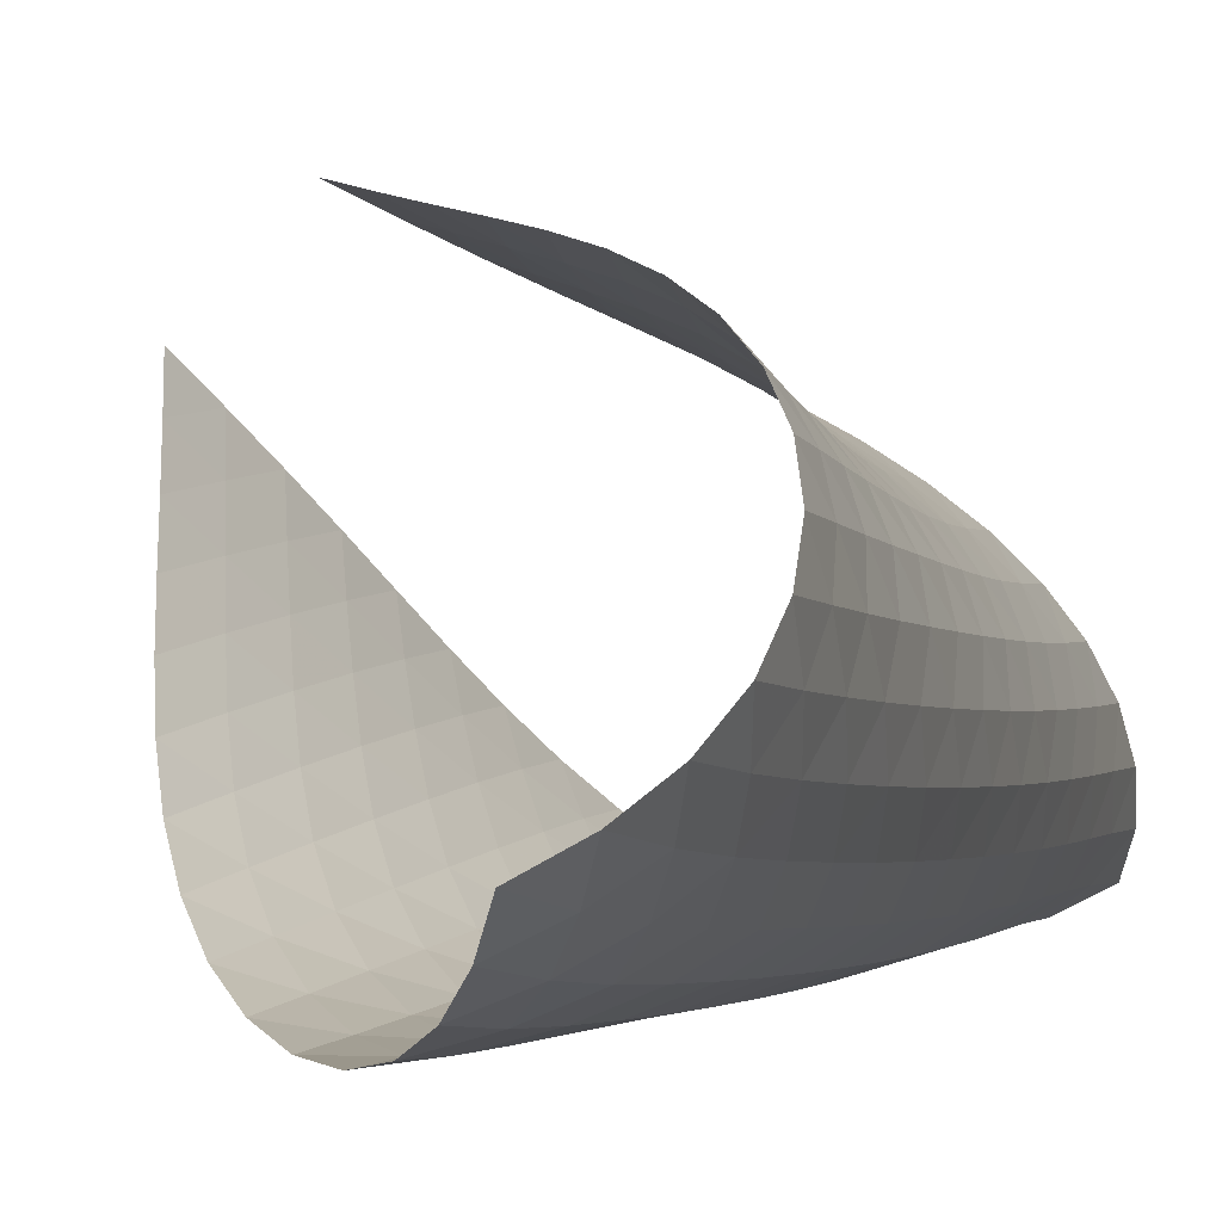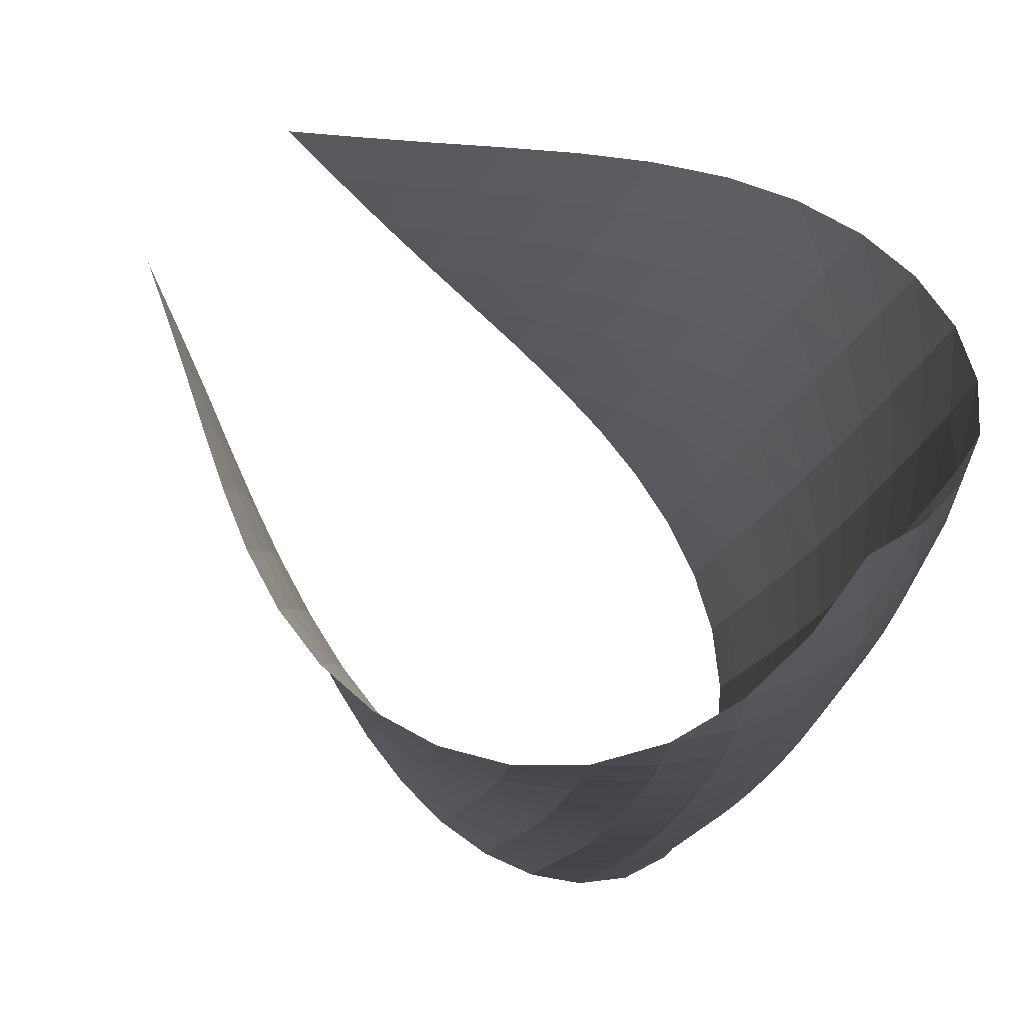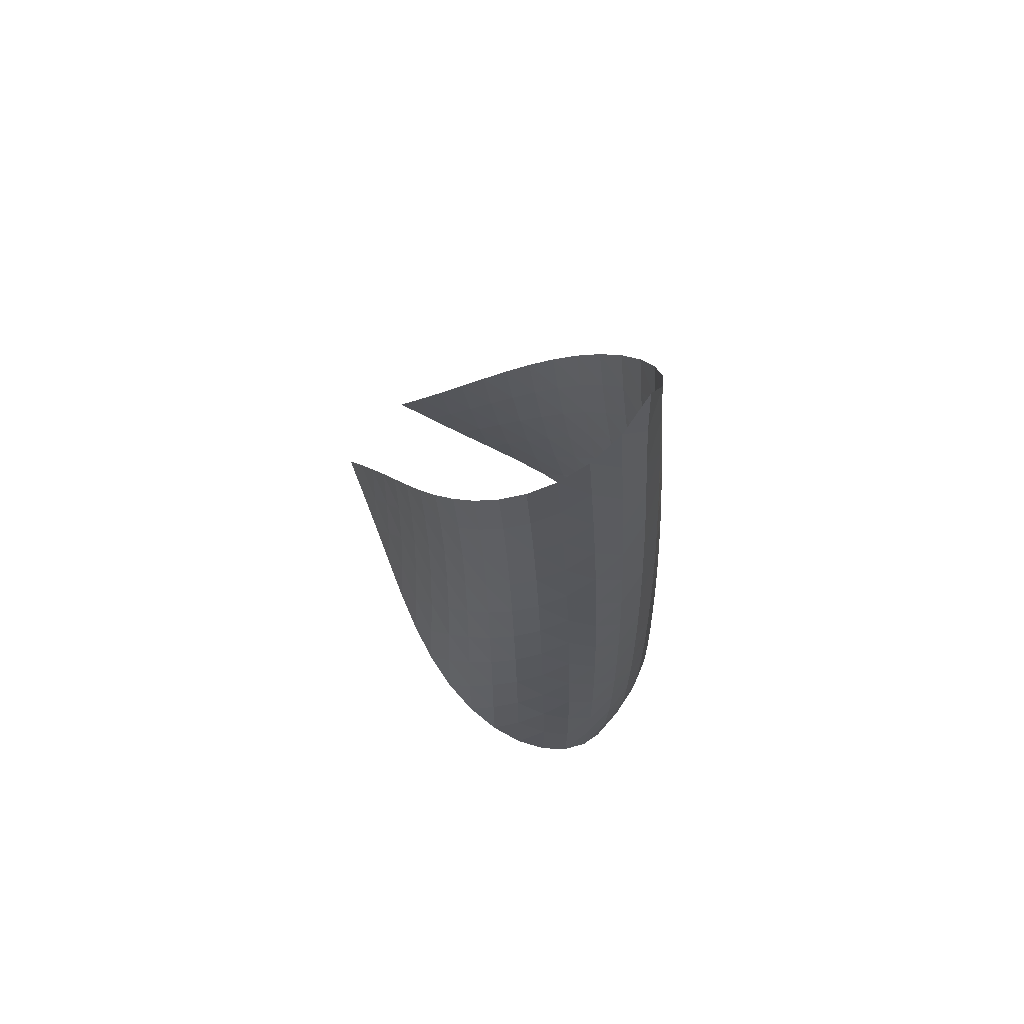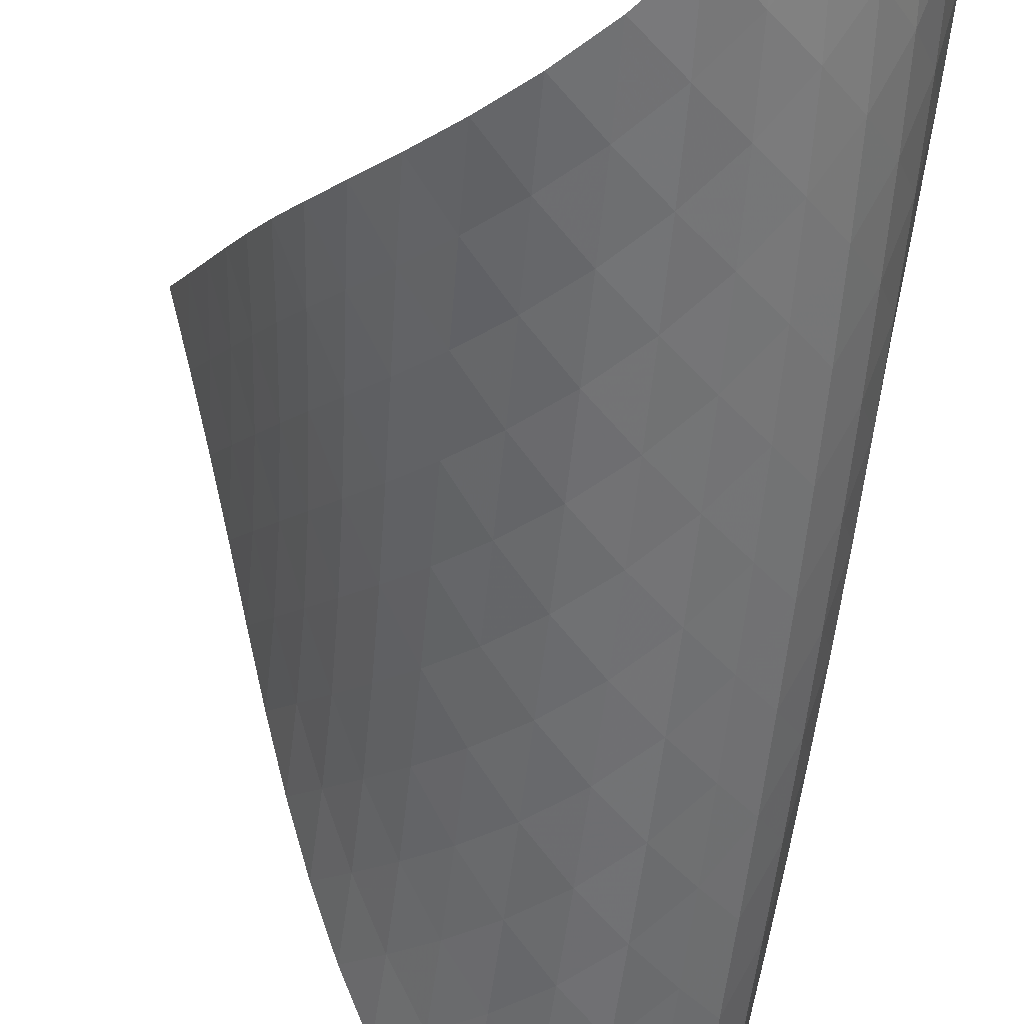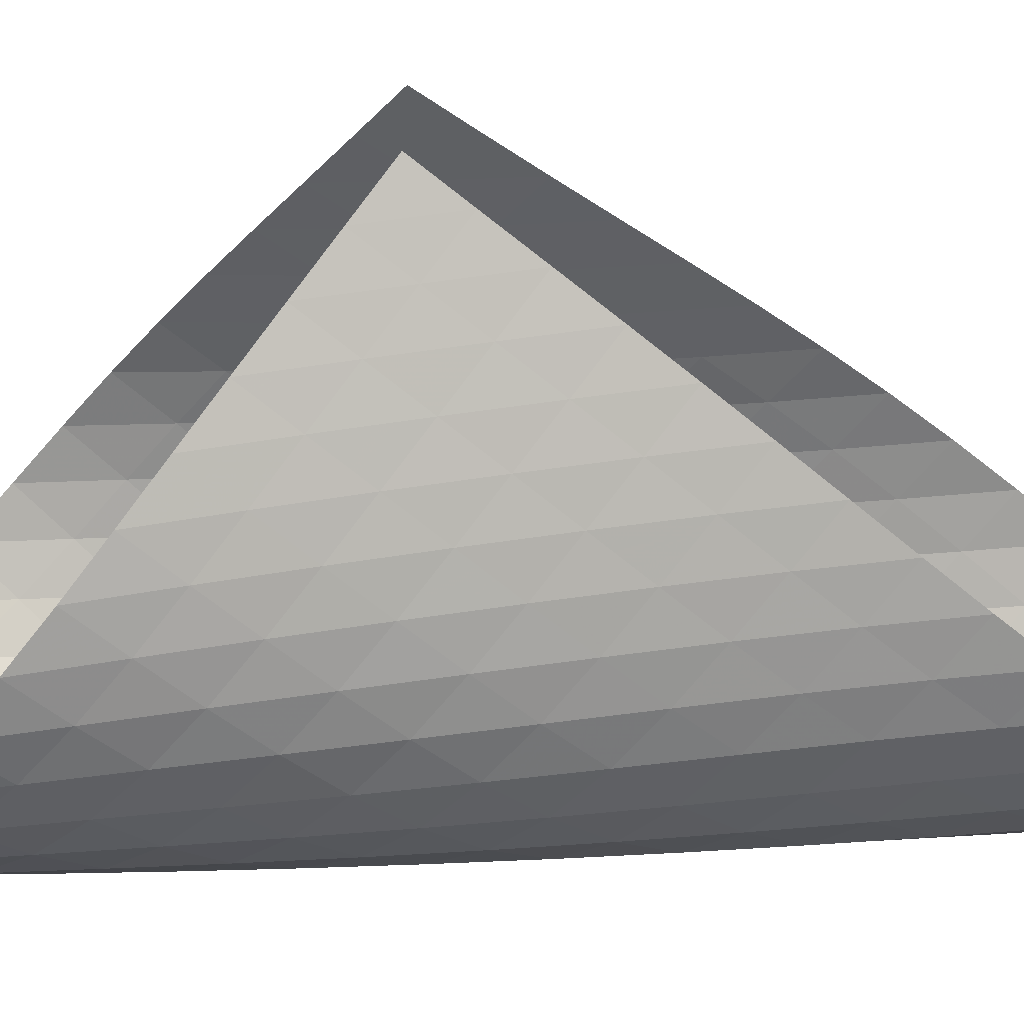
<metadata>
{"format":"obj","ext":"obj","renderer":"f3d","projection":"perspective","resolution":1024,"background":"white","views":[{"elev":-3.4,"azim":17.9,"up":"+Z"},{"elev":-11.9,"azim":-2.2,"up":"+Z"},{"elev":66.4,"azim":82.8,"up":"+Y"},{"elev":-58.4,"azim":-4.7,"up":"+Z"},{"elev":69.3,"azim":90.2,"up":"+Z"}]}
</metadata>
<code>
v -6.505 -0.0485 6.505
v -10.86 -10.5 12.19
v -12.19 -10.5 10.86
v -6.369 -18.93 6.369
v -11.92 -9.815 10.4
v -11.67 -9.125 9.941
v -11.42 -8.434 9.471
v -11.18 -7.743 8.995
v -10.93 -7.054 8.517
v -10.67 -6.367 8.044
v -10.37 -5.683 7.584
v -10.04 -5.002 7.15
v -9.651 -4.321 6.755
v -9.209 -3.639 6.419
v -8.711 -2.956 6.164
v -8.166 -2.268 6.017
v -7.589 -1.571 6.007
v -7.016 -0.8501 6.162
v -6.162 -0.8501 7.016
v -6.007 -1.571 7.589
v -6.017 -2.268 8.166
v -6.164 -2.956 8.711
v -6.419 -3.639 9.209
v -6.755 -4.321 9.651
v -7.15 -5.002 10.04
v -7.584 -5.683 10.37
v -8.044 -6.367 10.67
v -8.517 -7.054 10.93
v -8.995 -7.743 11.18
v -9.471 -8.434 11.42
v -9.941 -9.125 11.67
v -10.4 -9.815 11.92
v -10.2 -11.02 11.98
v -9.537 -11.54 11.78
v -8.868 -12.06 11.58
v -8.199 -12.58 11.38
v -7.542 -13.1 11.14
v -6.915 -13.63 10.85
v -6.343 -14.17 10.48
v -5.853 -14.72 10.03
v -5.474 -15.29 9.507
v -5.231 -15.88 8.924
v -5.146 -16.48 8.316
v -5.232 -17.09 7.724
v -5.485 -17.71 7.188
v -5.877 -18.33 6.737
v -6.737 -18.33 5.877
v -7.188 -17.71 5.485
v -7.724 -17.09 5.232
v -8.316 -16.48 5.146
v -8.924 -15.88 5.231
v -9.507 -15.29 5.474
v -10.03 -14.72 5.853
v -10.48 -14.17 6.343
v -10.85 -13.63 6.915
v -11.14 -13.1 7.542
v -11.38 -12.58 8.199
v -11.58 -12.06 8.868
v -11.78 -11.54 9.537
v -11.98 -11.02 10.2
v -6.47 -1.481 6.47
v -6.954 -2.156 6.112
v -7.514 -2.835 5.944
v -8.086 -3.514 5.945
v -8.632 -4.193 6.084
v -9.133 -4.87 6.331
v -9.58 -5.548 6.657
v -9.974 -6.226 7.041
v -10.32 -6.907 7.463
v -10.63 -7.589 7.909
v -10.91 -8.274 8.368
v -11.17 -8.961 8.83
v -11.44 -9.649 9.29
v -11.71 -10.34 9.746
v -6.112 -2.156 6.954
v -6.41 -2.782 6.41
v -6.883 -3.431 6.039
v -7.441 -4.092 5.86
v -8.016 -4.758 5.851
v -8.568 -5.428 5.981
v -9.076 -6.099 6.217
v -9.532 -6.772 6.533
v -9.936 -7.448 6.906
v -10.29 -8.126 7.317
v -10.61 -8.806 7.751
v -10.91 -9.49 8.195
v -11.2 -10.17 8.642
v -11.49 -10.86 9.088
v -5.944 -2.835 7.514
v -6.039 -3.431 6.883
v -6.345 -4.052 6.345
v -6.817 -4.692 5.97
v -7.375 -5.342 5.778
v -7.955 -6 5.754
v -8.516 -6.661 5.867
v -9.035 -7.326 6.089
v -9.505 -7.994 6.391
v -9.924 -8.665 6.75
v -10.3 -9.34 7.148
v -10.64 -10.02 7.568
v -10.96 -10.7 7.997
v -11.28 -11.38 8.43
v -5.945 -3.514 8.086
v -5.86 -4.092 7.441
v -5.97 -4.692 6.817
v -6.287 -5.312 6.287
v -6.759 -5.946 5.909
v -7.317 -6.589 5.704
v -7.901 -7.239 5.661
v -8.471 -7.893 5.754
v -9.005 -8.551 5.955
v -9.492 -9.214 6.239
v -9.931 -9.88 6.581
v -10.33 -10.55 6.962
v -10.7 -11.22 7.364
v -11.05 -11.9 7.777
v -6.084 -4.193 8.632
v -5.851 -4.758 8.016
v -5.778 -5.342 7.375
v -5.909 -5.946 6.759
v -6.236 -6.566 6.236
v -6.709 -7.196 5.857
v -7.266 -7.834 5.64
v -7.853 -8.477 5.576
v -8.432 -9.124 5.645
v -8.981 -9.776 5.823
v -9.488 -10.43 6.084
v -9.951 -11.09 6.404
v -10.38 -11.76 6.763
v -10.77 -12.43 7.144
v -6.331 -4.87 9.133
v -5.981 -5.428 8.568
v -5.754 -6 7.955
v -5.704 -6.589 7.317
v -5.857 -7.196 6.709
v -6.194 -7.815 6.194
v -6.667 -8.443 5.813
v -7.222 -9.076 5.584
v -7.811 -9.713 5.5
v -8.399 -10.35 5.545
v -8.962 -11 5.697
v -9.489 -11.65 5.93
v -9.978 -12.3 6.223
v -10.43 -12.96 6.554
v -6.657 -5.548 9.58
v -6.217 -6.099 9.076
v -5.867 -6.661 8.516
v -5.661 -7.239 7.901
v -5.64 -7.834 7.266
v -5.813 -8.443 6.667
v -6.159 -9.062 6.159
v -6.633 -9.687 5.777
v -7.186 -10.32 5.537
v -7.776 -10.95 5.434
v -8.37 -11.58 5.455
v -8.947 -12.22 5.577
v -9.494 -12.86 5.778
v -10.01 -13.51 6.037
v -7.041 -6.226 9.974
v -6.533 -6.772 9.532
v -6.089 -7.326 9.035
v -5.754 -7.893 8.471
v -5.576 -8.477 7.853
v -5.584 -9.076 7.222
v -5.777 -9.687 6.633
v -6.131 -10.31 6.131
v -6.605 -10.93 5.749
v -7.157 -11.55 5.499
v -7.748 -12.18 5.377
v -8.347 -12.81 5.371
v -8.936 -13.44 5.459
v -9.502 -14.08 5.623
v -7.463 -6.907 10.32
v -6.906 -7.448 9.936
v -6.391 -7.994 9.505
v -5.955 -8.551 9.005
v -5.645 -9.124 8.432
v -5.5 -9.713 7.811
v -5.537 -10.32 7.186
v -5.749 -10.93 6.605
v -6.11 -11.55 6.11
v -6.585 -12.17 5.728
v -7.136 -12.79 5.468
v -7.726 -13.41 5.327
v -8.33 -14.04 5.289
v -8.929 -14.66 5.34
v -7.909 -7.589 10.63
v -7.317 -8.126 10.29
v -6.75 -8.665 9.924
v -6.239 -9.214 9.492
v -5.823 -9.776 8.981
v -5.545 -10.35 8.399
v -5.434 -10.95 7.776
v -5.499 -11.55 7.157
v -5.728 -12.17 6.585
v -6.097 -12.79 6.097
v -6.574 -13.41 5.715
v -7.123 -14.02 5.445
v -7.712 -14.64 5.28
v -8.318 -15.26 5.209
v -8.368 -8.274 10.91
v -7.751 -8.806 10.61
v -7.148 -9.34 10.3
v -6.581 -9.88 9.931
v -6.084 -10.43 9.488
v -5.697 -11 8.962
v -5.455 -11.58 8.37
v -5.377 -12.18 7.748
v -5.468 -12.79 7.136
v -5.715 -13.41 6.574
v -6.094 -14.03 6.094
v -6.573 -14.64 5.712
v -7.12 -15.26 5.43
v -7.707 -15.87 5.24
v -8.83 -8.961 11.17
v -8.195 -9.49 10.91
v -7.568 -10.02 10.64
v -6.962 -10.55 10.33
v -6.404 -11.09 9.951
v -5.93 -11.65 9.489
v -5.577 -12.22 8.947
v -5.371 -12.81 8.347
v -5.327 -13.41 7.726
v -5.445 -14.02 7.123
v -5.712 -14.64 6.573
v -6.104 -15.26 6.104
v -6.588 -15.88 5.725
v -7.134 -16.49 5.434
v -9.29 -9.649 11.44
v -8.642 -10.17 11.2
v -7.997 -10.7 10.96
v -7.364 -11.22 10.7
v -6.763 -11.76 10.38
v -6.223 -12.3 9.978
v -5.778 -12.86 9.494
v -5.459 -13.44 8.936
v -5.289 -14.04 8.33
v -5.28 -14.64 7.712
v -5.43 -15.26 7.12
v -5.725 -15.88 6.588
v -6.136 -16.5 6.136
v -6.633 -17.11 5.77
v -9.746 -10.34 11.71
v -9.088 -10.86 11.49
v -8.43 -11.38 11.28
v -7.777 -11.9 11.05
v -7.144 -12.43 10.77
v -6.554 -12.96 10.43
v -6.037 -13.51 10.01
v -5.623 -14.08 9.502
v -5.34 -14.66 8.929
v -5.209 -15.26 8.318
v -5.24 -15.87 7.707
v -5.434 -16.49 7.134
v -5.77 -17.11 6.633
v -6.217 -17.72 6.217
f 256 46 4
f 256 4 47
f 5 74 60
f 5 60 3
f 74 88 59
f 74 59 60
f 88 102 58
f 88 58 59
f 102 116 57
f 102 57 58
f 116 130 56
f 116 56 57
f 130 144 55
f 130 55 56
f 144 158 54
f 144 54 55
f 158 172 53
f 158 53 54
f 172 186 52
f 172 52 53
f 186 200 51
f 186 51 52
f 200 214 50
f 200 50 51
f 214 228 49
f 214 49 50
f 228 242 48
f 228 48 49
f 242 256 47
f 242 47 48
f 1 19 61
f 1 61 18
f 18 61 62
f 18 62 17
f 17 62 63
f 17 63 16
f 16 63 64
f 16 64 15
f 15 64 65
f 15 65 14
f 14 65 66
f 14 66 13
f 13 66 67
f 13 67 12
f 12 67 68
f 12 68 11
f 11 68 69
f 11 69 10
f 10 69 70
f 10 70 9
f 9 70 71
f 9 71 8
f 8 71 72
f 8 72 7
f 7 72 73
f 7 73 6
f 6 73 74
f 6 74 5
f 19 20 75
f 19 75 61
f 61 75 76
f 61 76 62
f 62 76 77
f 62 77 63
f 63 77 78
f 63 78 64
f 64 78 79
f 64 79 65
f 65 79 80
f 65 80 66
f 66 80 81
f 66 81 67
f 67 81 82
f 67 82 68
f 68 82 83
f 68 83 69
f 69 83 84
f 69 84 70
f 70 84 85
f 70 85 71
f 71 85 86
f 71 86 72
f 72 86 87
f 72 87 73
f 73 87 88
f 73 88 74
f 20 21 89
f 20 89 75
f 75 89 90
f 75 90 76
f 76 90 91
f 76 91 77
f 77 91 92
f 77 92 78
f 78 92 93
f 78 93 79
f 79 93 94
f 79 94 80
f 80 94 95
f 80 95 81
f 81 95 96
f 81 96 82
f 82 96 97
f 82 97 83
f 83 97 98
f 83 98 84
f 84 98 99
f 84 99 85
f 85 99 100
f 85 100 86
f 86 100 101
f 86 101 87
f 87 101 102
f 87 102 88
f 21 22 103
f 21 103 89
f 89 103 104
f 89 104 90
f 90 104 105
f 90 105 91
f 91 105 106
f 91 106 92
f 92 106 107
f 92 107 93
f 93 107 108
f 93 108 94
f 94 108 109
f 94 109 95
f 95 109 110
f 95 110 96
f 96 110 111
f 96 111 97
f 97 111 112
f 97 112 98
f 98 112 113
f 98 113 99
f 99 113 114
f 99 114 100
f 100 114 115
f 100 115 101
f 101 115 116
f 101 116 102
f 22 23 117
f 22 117 103
f 103 117 118
f 103 118 104
f 104 118 119
f 104 119 105
f 105 119 120
f 105 120 106
f 106 120 121
f 106 121 107
f 107 121 122
f 107 122 108
f 108 122 123
f 108 123 109
f 109 123 124
f 109 124 110
f 110 124 125
f 110 125 111
f 111 125 126
f 111 126 112
f 112 126 127
f 112 127 113
f 113 127 128
f 113 128 114
f 114 128 129
f 114 129 115
f 115 129 130
f 115 130 116
f 23 24 131
f 23 131 117
f 117 131 132
f 117 132 118
f 118 132 133
f 118 133 119
f 119 133 134
f 119 134 120
f 120 134 135
f 120 135 121
f 121 135 136
f 121 136 122
f 122 136 137
f 122 137 123
f 123 137 138
f 123 138 124
f 124 138 139
f 124 139 125
f 125 139 140
f 125 140 126
f 126 140 141
f 126 141 127
f 127 141 142
f 127 142 128
f 128 142 143
f 128 143 129
f 129 143 144
f 129 144 130
f 24 25 145
f 24 145 131
f 131 145 146
f 131 146 132
f 132 146 147
f 132 147 133
f 133 147 148
f 133 148 134
f 134 148 149
f 134 149 135
f 135 149 150
f 135 150 136
f 136 150 151
f 136 151 137
f 137 151 152
f 137 152 138
f 138 152 153
f 138 153 139
f 139 153 154
f 139 154 140
f 140 154 155
f 140 155 141
f 141 155 156
f 141 156 142
f 142 156 157
f 142 157 143
f 143 157 158
f 143 158 144
f 25 26 159
f 25 159 145
f 145 159 160
f 145 160 146
f 146 160 161
f 146 161 147
f 147 161 162
f 147 162 148
f 148 162 163
f 148 163 149
f 149 163 164
f 149 164 150
f 150 164 165
f 150 165 151
f 151 165 166
f 151 166 152
f 152 166 167
f 152 167 153
f 153 167 168
f 153 168 154
f 154 168 169
f 154 169 155
f 155 169 170
f 155 170 156
f 156 170 171
f 156 171 157
f 157 171 172
f 157 172 158
f 26 27 173
f 26 173 159
f 159 173 174
f 159 174 160
f 160 174 175
f 160 175 161
f 161 175 176
f 161 176 162
f 162 176 177
f 162 177 163
f 163 177 178
f 163 178 164
f 164 178 179
f 164 179 165
f 165 179 180
f 165 180 166
f 166 180 181
f 166 181 167
f 167 181 182
f 167 182 168
f 168 182 183
f 168 183 169
f 169 183 184
f 169 184 170
f 170 184 185
f 170 185 171
f 171 185 186
f 171 186 172
f 27 28 187
f 27 187 173
f 173 187 188
f 173 188 174
f 174 188 189
f 174 189 175
f 175 189 190
f 175 190 176
f 176 190 191
f 176 191 177
f 177 191 192
f 177 192 178
f 178 192 193
f 178 193 179
f 179 193 194
f 179 194 180
f 180 194 195
f 180 195 181
f 181 195 196
f 181 196 182
f 182 196 197
f 182 197 183
f 183 197 198
f 183 198 184
f 184 198 199
f 184 199 185
f 185 199 200
f 185 200 186
f 28 29 201
f 28 201 187
f 187 201 202
f 187 202 188
f 188 202 203
f 188 203 189
f 189 203 204
f 189 204 190
f 190 204 205
f 190 205 191
f 191 205 206
f 191 206 192
f 192 206 207
f 192 207 193
f 193 207 208
f 193 208 194
f 194 208 209
f 194 209 195
f 195 209 210
f 195 210 196
f 196 210 211
f 196 211 197
f 197 211 212
f 197 212 198
f 198 212 213
f 198 213 199
f 199 213 214
f 199 214 200
f 29 30 215
f 29 215 201
f 201 215 216
f 201 216 202
f 202 216 217
f 202 217 203
f 203 217 218
f 203 218 204
f 204 218 219
f 204 219 205
f 205 219 220
f 205 220 206
f 206 220 221
f 206 221 207
f 207 221 222
f 207 222 208
f 208 222 223
f 208 223 209
f 209 223 224
f 209 224 210
f 210 224 225
f 210 225 211
f 211 225 226
f 211 226 212
f 212 226 227
f 212 227 213
f 213 227 228
f 213 228 214
f 30 31 229
f 30 229 215
f 215 229 230
f 215 230 216
f 216 230 231
f 216 231 217
f 217 231 232
f 217 232 218
f 218 232 233
f 218 233 219
f 219 233 234
f 219 234 220
f 220 234 235
f 220 235 221
f 221 235 236
f 221 236 222
f 222 236 237
f 222 237 223
f 223 237 238
f 223 238 224
f 224 238 239
f 224 239 225
f 225 239 240
f 225 240 226
f 226 240 241
f 226 241 227
f 227 241 242
f 227 242 228
f 31 32 243
f 31 243 229
f 229 243 244
f 229 244 230
f 230 244 245
f 230 245 231
f 231 245 246
f 231 246 232
f 232 246 247
f 232 247 233
f 233 247 248
f 233 248 234
f 234 248 249
f 234 249 235
f 235 249 250
f 235 250 236
f 236 250 251
f 236 251 237
f 237 251 252
f 237 252 238
f 238 252 253
f 238 253 239
f 239 253 254
f 239 254 240
f 240 254 255
f 240 255 241
f 241 255 256
f 241 256 242
f 32 2 33
f 32 33 243
f 243 33 34
f 243 34 244
f 244 34 35
f 244 35 245
f 245 35 36
f 245 36 246
f 246 36 37
f 246 37 247
f 247 37 38
f 247 38 248
f 248 38 39
f 248 39 249
f 249 39 40
f 249 40 250
f 250 40 41
f 250 41 251
f 251 41 42
f 251 42 252
f 252 42 43
f 252 43 253
f 253 43 44
f 253 44 254
f 254 44 45
f 254 45 255
f 255 45 46
f 255 46 256

</code>
